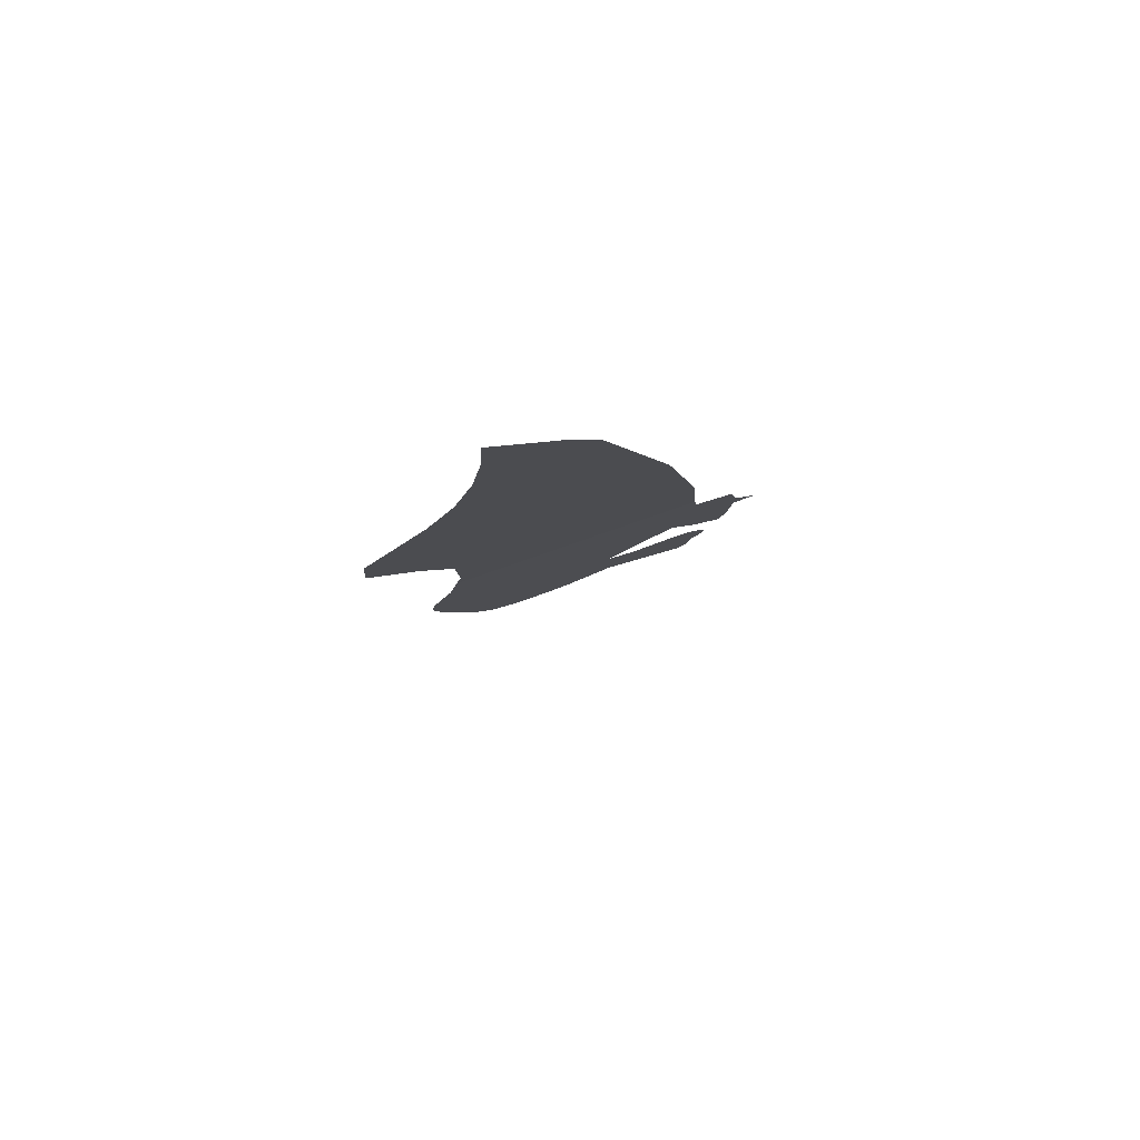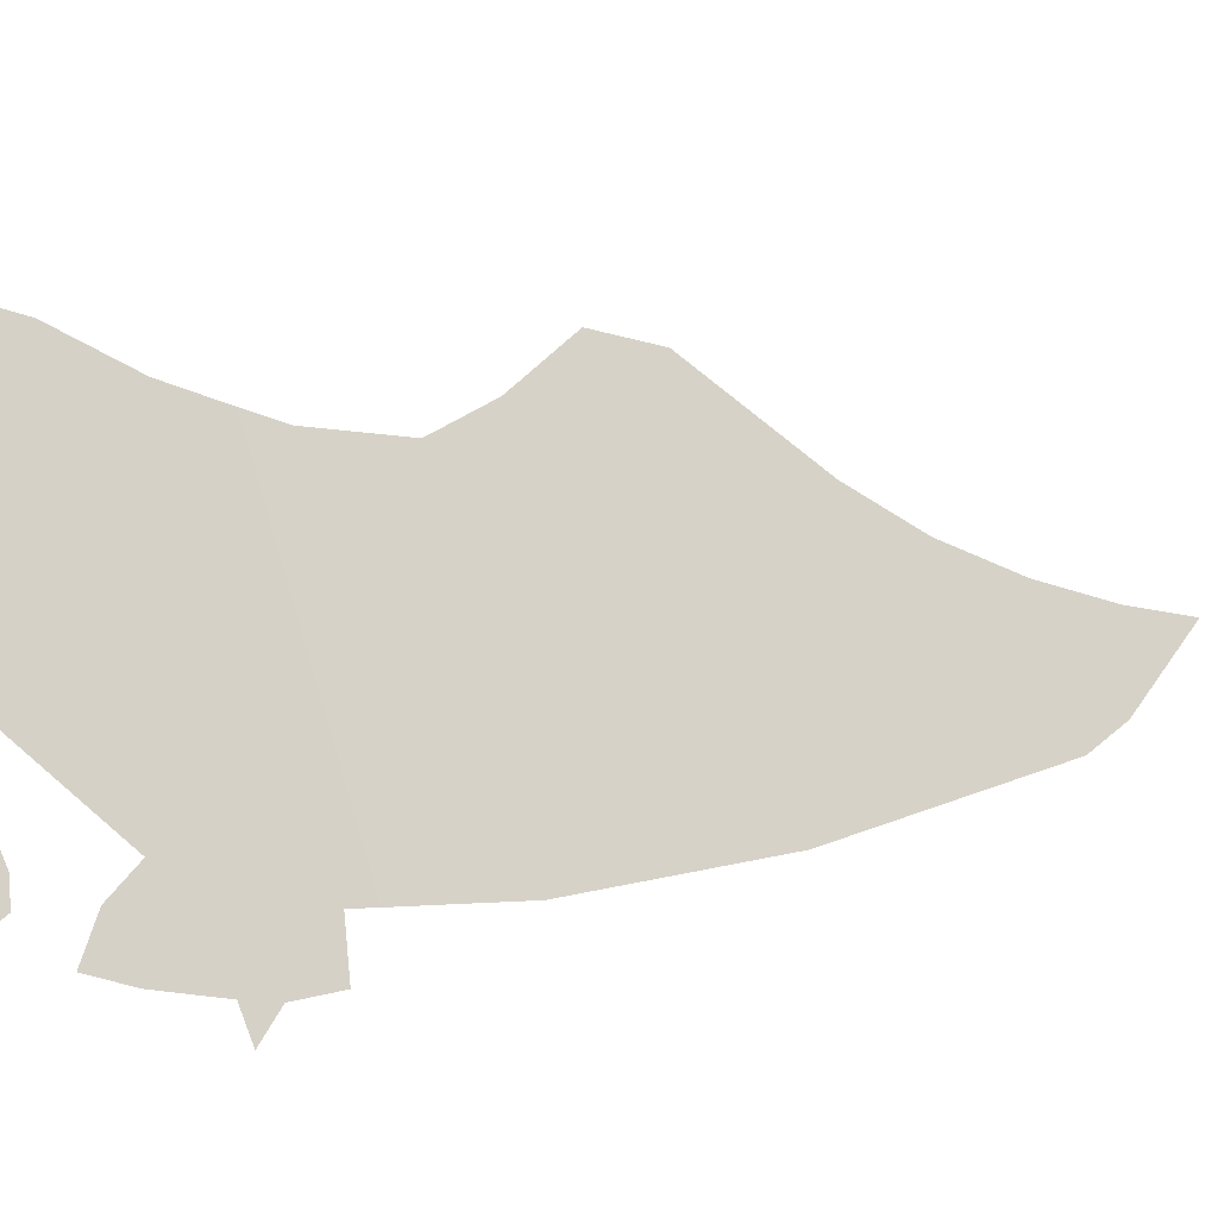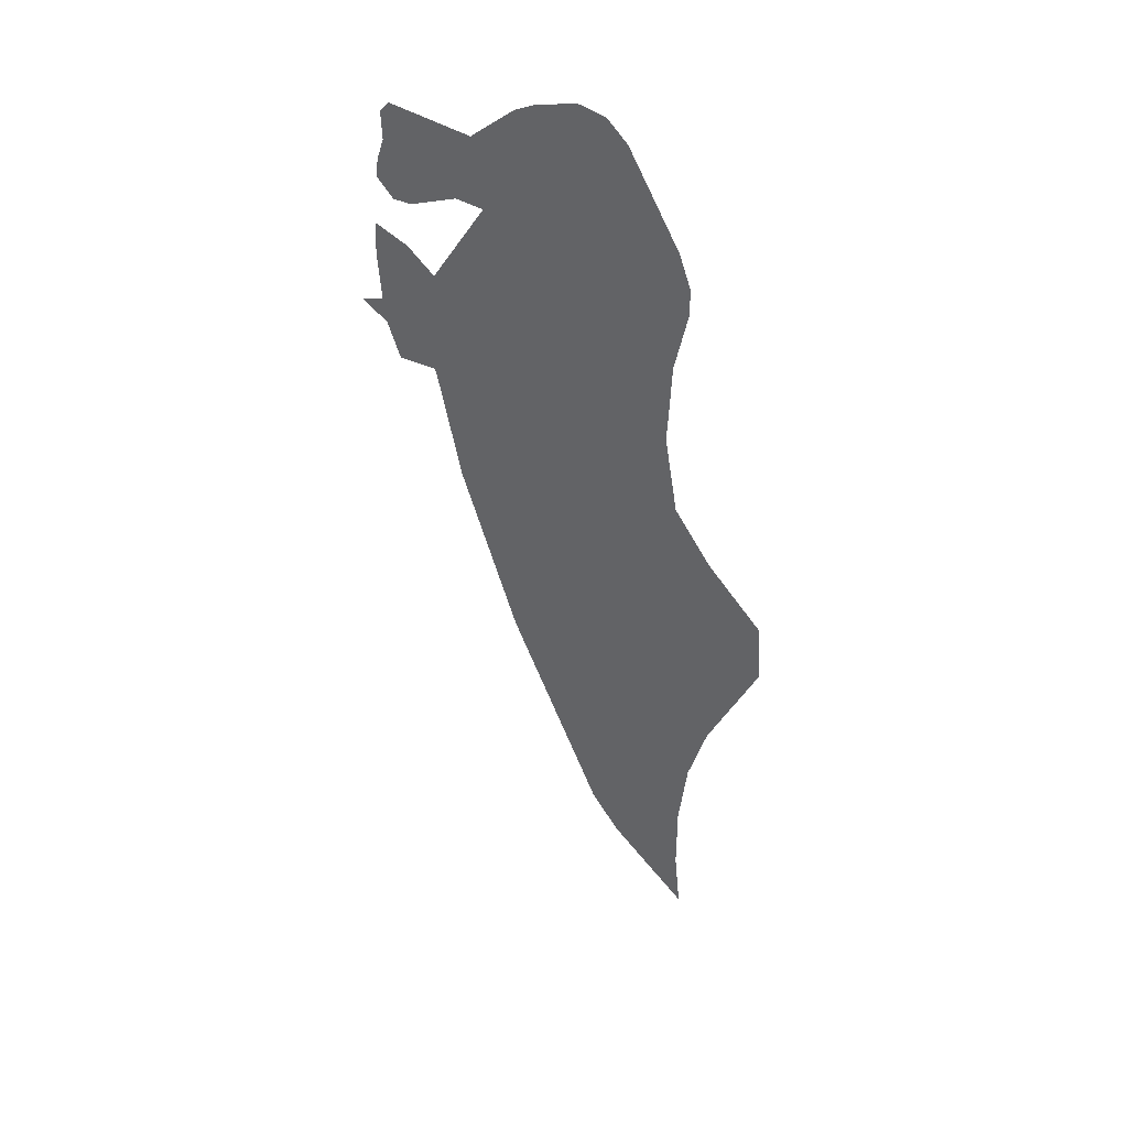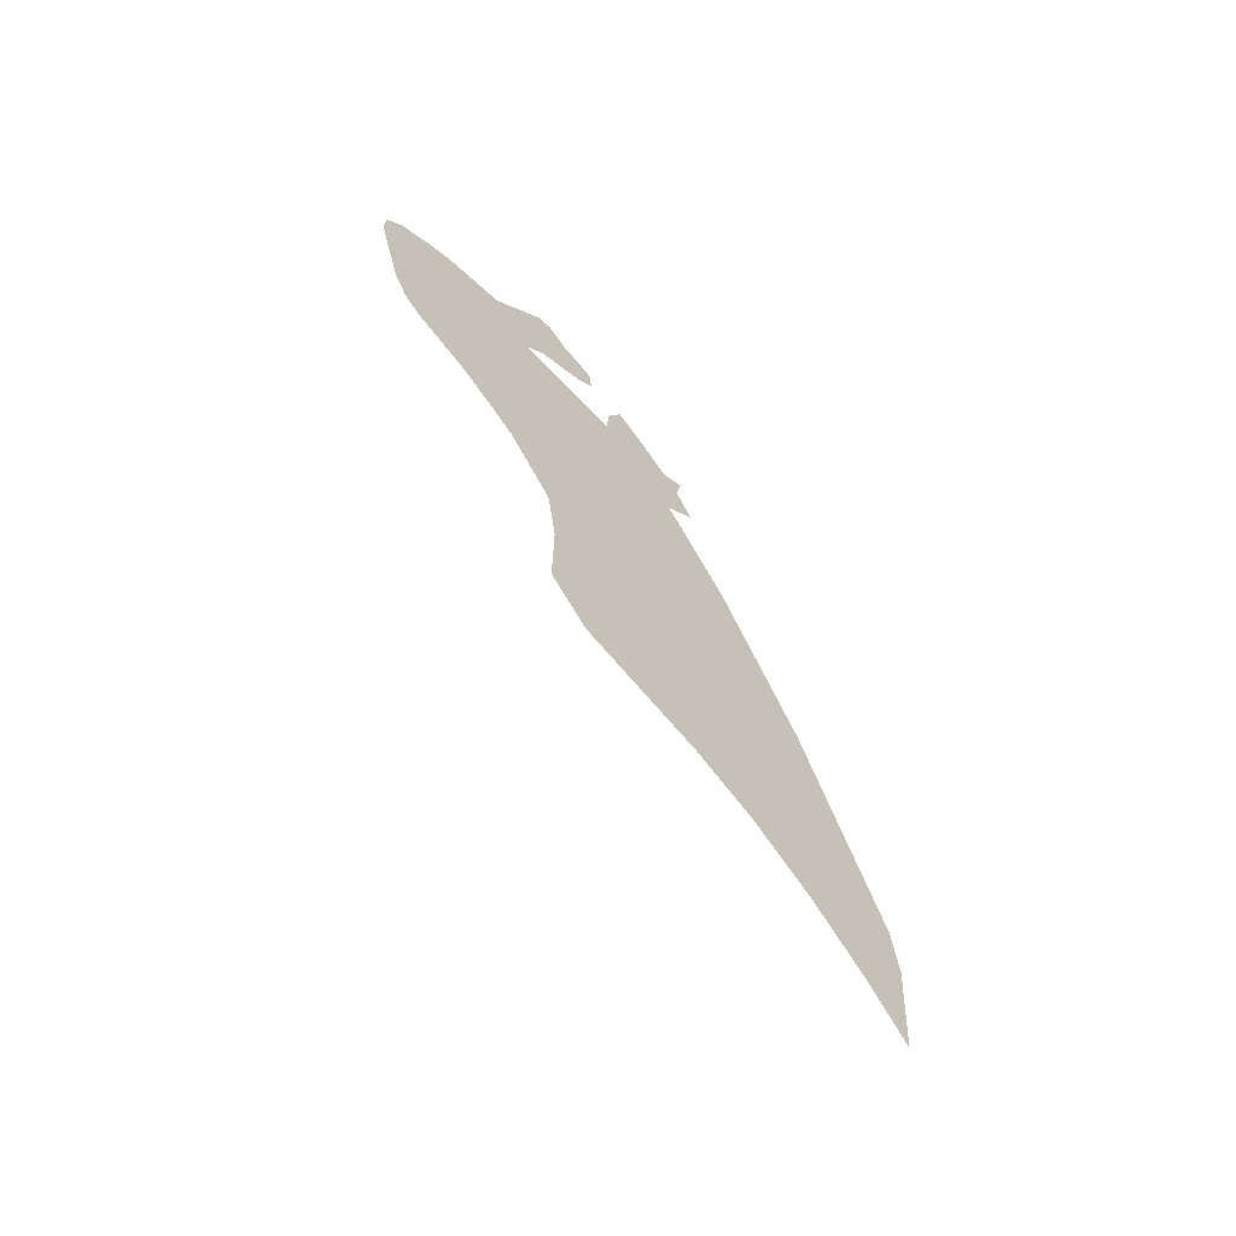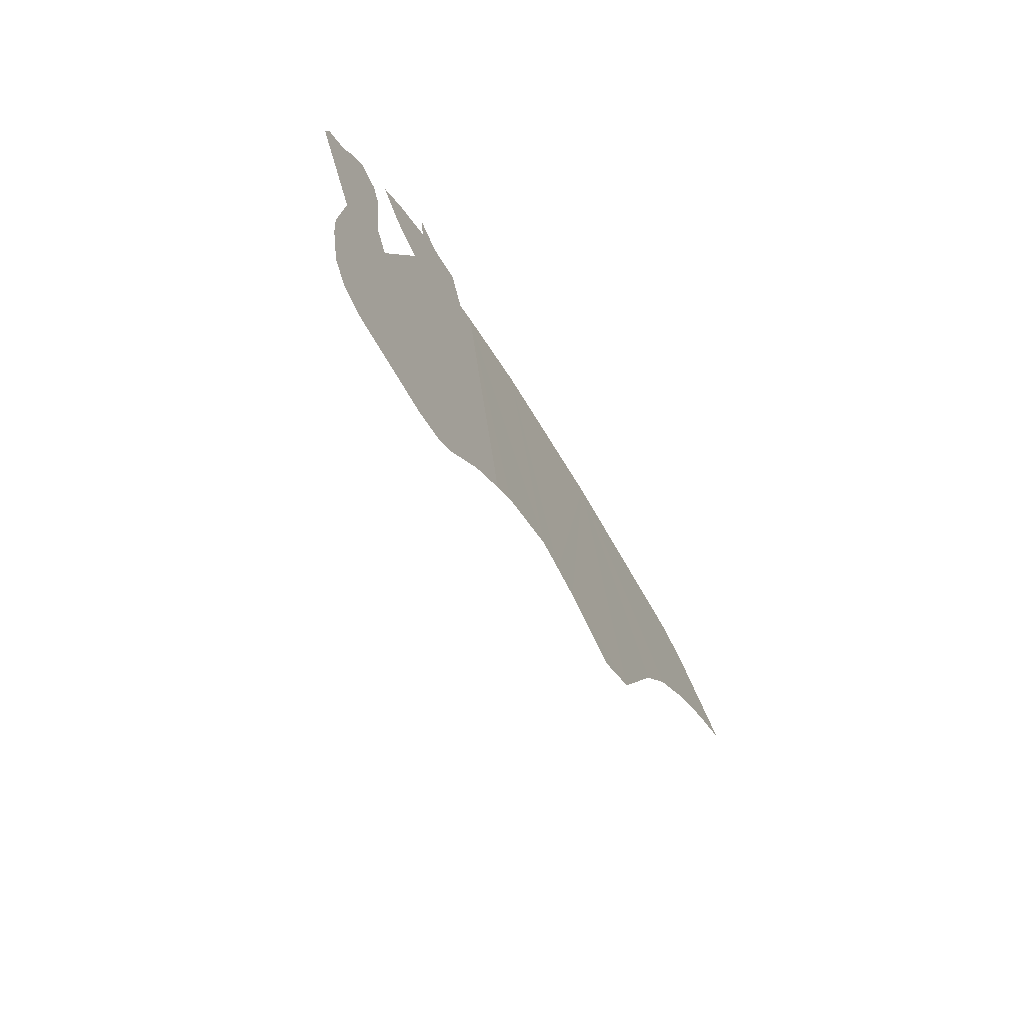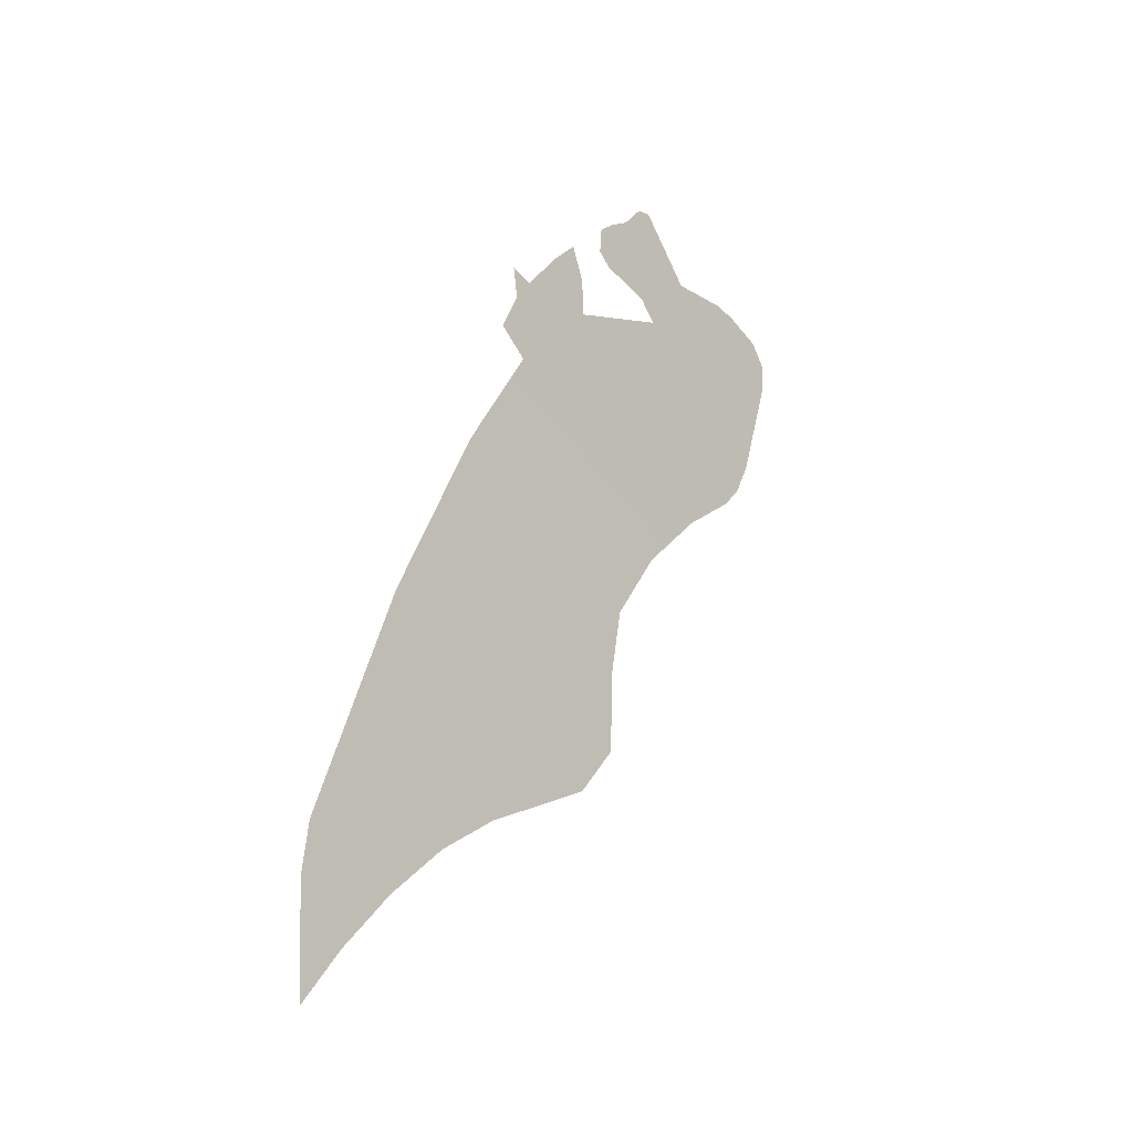
<metadata>
{"format":"obj","ext":"obj","renderer":"f3d","projection":"perspective","resolution":1024,"background":"white","views":[{"elev":-70.1,"azim":161.3,"up":"+Y"},{"elev":35.9,"azim":-111.5,"up":"+Z"},{"elev":13.0,"azim":-3.6,"up":"+Y"},{"elev":-28.0,"azim":91.3,"up":"+Y"},{"elev":43.5,"azim":44.6,"up":"+Y"},{"elev":-54.3,"azim":-91.6,"up":"+Y"}]}
</metadata>
<code>
o 0_Bahrain_sphere.001
v 2.857 2.2 -3.464
v 2.849 2.2 -3.47
v 2.85 2.196 -3.472
v 2.852 2.189 -3.474
v 2.856 2.18 -3.477
v 2.857 2.178 -3.477
v 2.86 2.175 -3.477
v 2.859 2.177 -3.476
v 2.859 2.18 -3.474
v 2.859 2.183 -3.472
v 2.86 2.185 -3.471
v 2.861 2.188 -3.467
v 2.861 2.191 -3.466
v 2.859 2.193 -3.466
v 2.859 2.194 -3.466
v 2.858 2.196 -3.466
v 2.857 2.199 -3.464
v 2.851 2.207 -3.464
v 2.849 2.204 -3.467
v 2.848 2.206 -3.468
v 2.847 2.206 -3.468
v 2.847 2.205 -3.469
v 2.847 2.203 -3.47
v 2.846 2.203 -3.47
v 2.847 2.202 -3.47
v 2.847 2.201 -3.471
v 2.849 2.201 -3.47
v 2.857 2.201 -3.462
v 2.858 2.204 -3.461
v 2.858 2.205 -3.46
v 2.857 2.206 -3.46
v 2.855 2.21 -3.459
v 2.855 2.21 -3.459
v 2.854 2.211 -3.459
v 2.854 2.211 -3.459
v 2.852 2.211 -3.461
v 2.852 2.211 -3.461
v 2.851 2.21 -3.462
v 2.85 2.21 -3.463
v 2.847 2.211 -3.465
v 2.847 2.211 -3.465
v 2.847 2.21 -3.466
v 2.847 2.209 -3.466
v 2.847 2.208 -3.466
v 2.847 2.208 -3.467
v 2.847 2.207 -3.467
v 2.848 2.207 -3.466
v 2.85 2.207 -3.465
f 10 4 11
f 44 43 47
f 2 1 17
f 16 15 3
f 15 14 4
f 3 15 4
f 2 17 16
f 3 2 16
f 6 5 9
f 5 4 10
f 8 7 6
f 9 8 6
f 5 10 9
f 14 13 12
f 14 12 4
f 12 11 4
f 1 2 27
f 27 26 25
f 25 24 23
f 23 22 19
f 22 21 20
f 19 22 20
f 27 25 23
f 28 1 19
f 1 27 19
f 30 29 31
f 29 28 18
f 32 31 18
f 18 31 29
f 34 33 35
f 33 32 35
f 37 36 32
f 36 35 32
f 27 23 19
f 38 37 18
f 41 40 42
f 40 39 42
f 39 38 18
f 37 32 18
f 28 19 18
f 48 47 42
f 47 46 44
f 39 18 48
f 43 42 47
f 42 39 48
f 46 45 44

</code>
